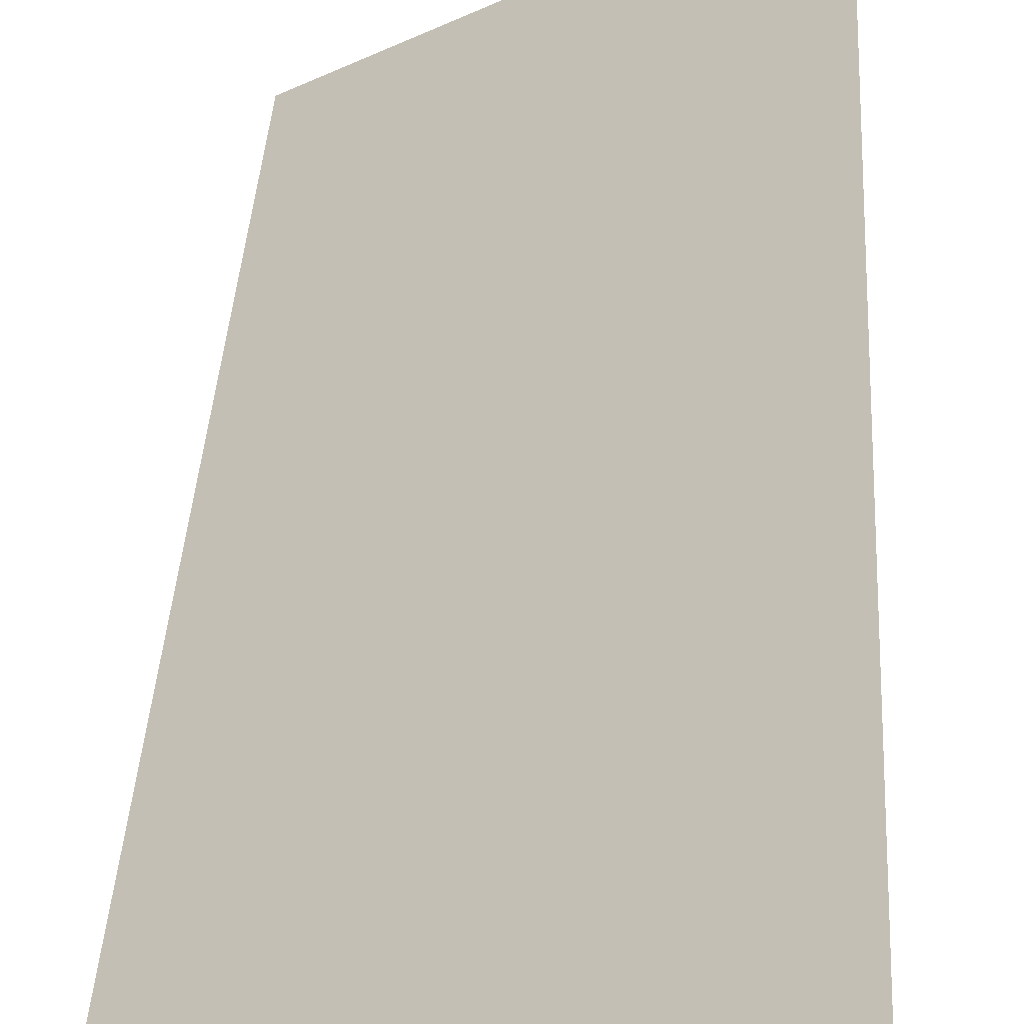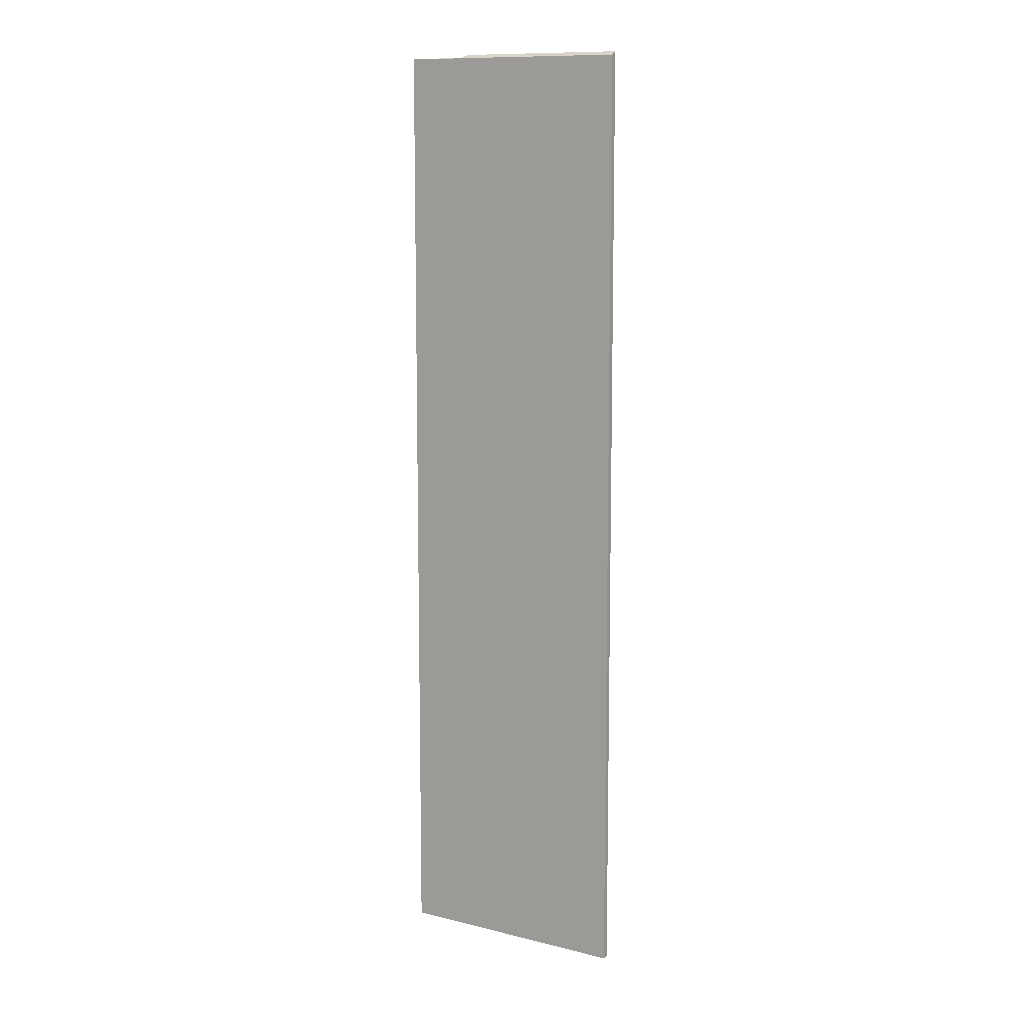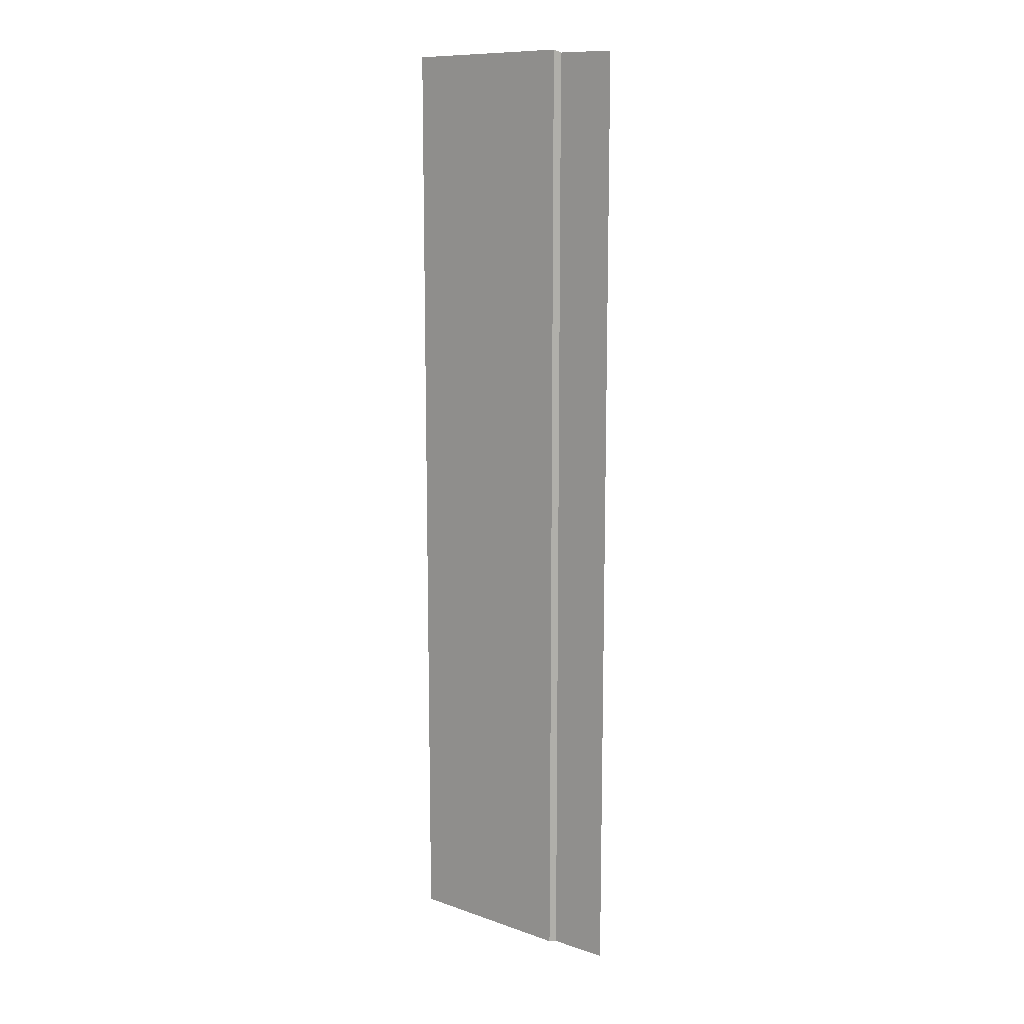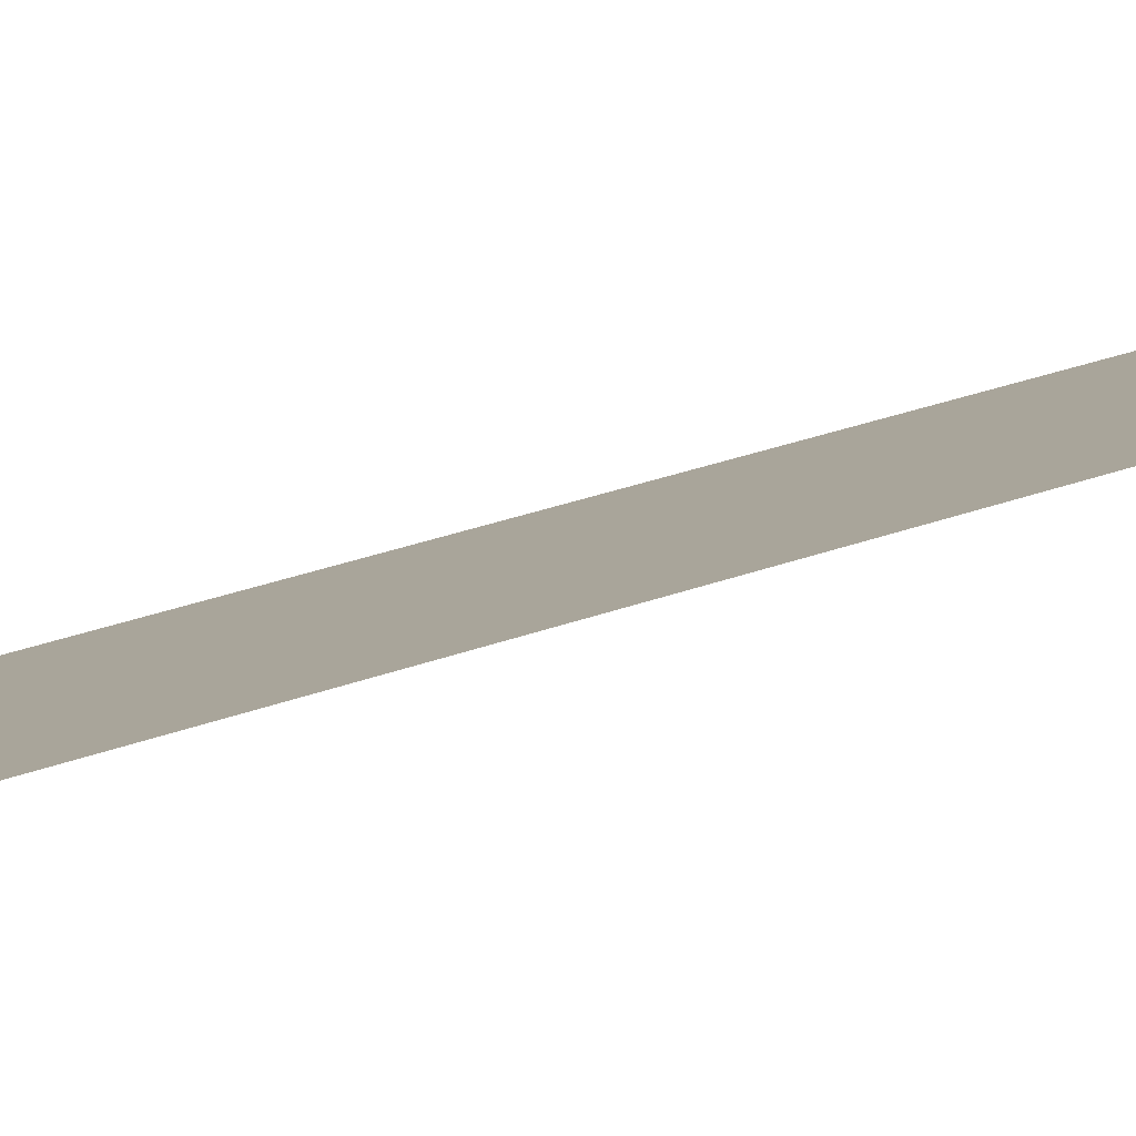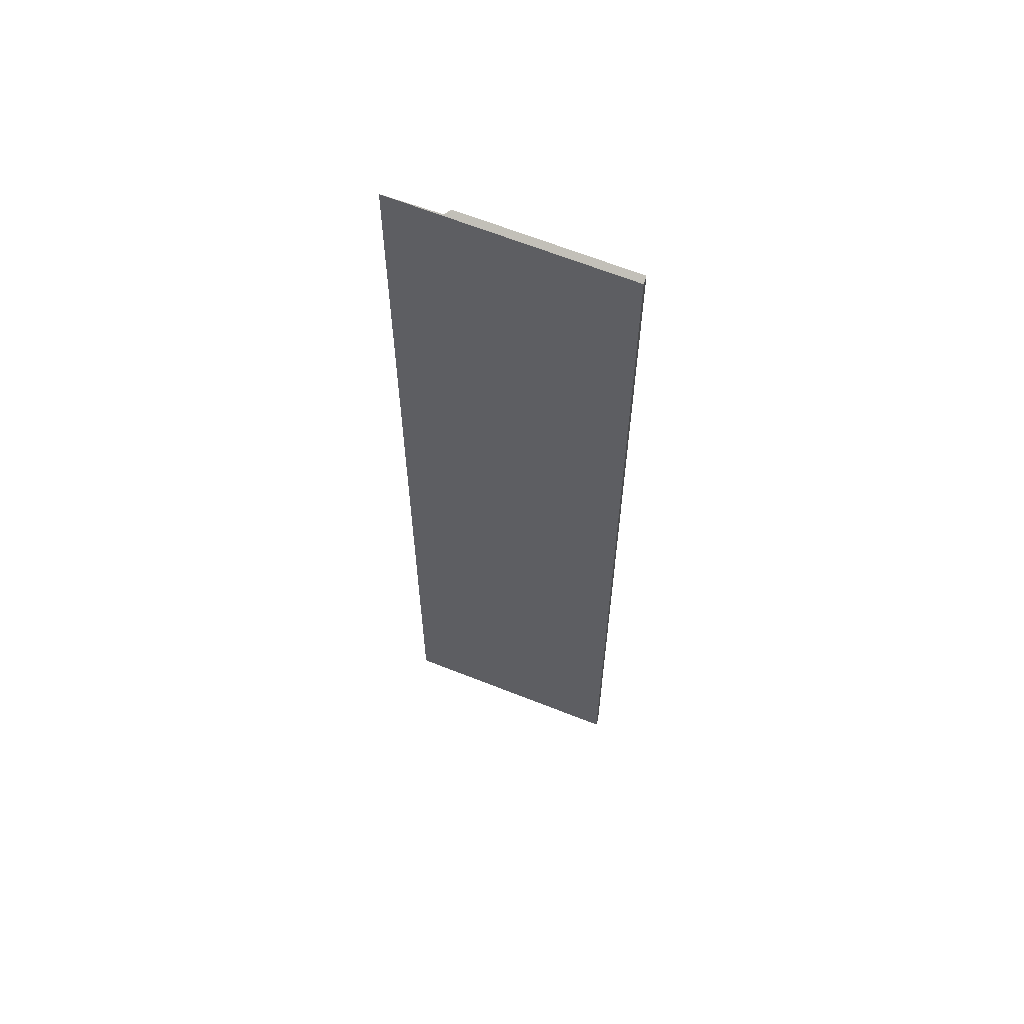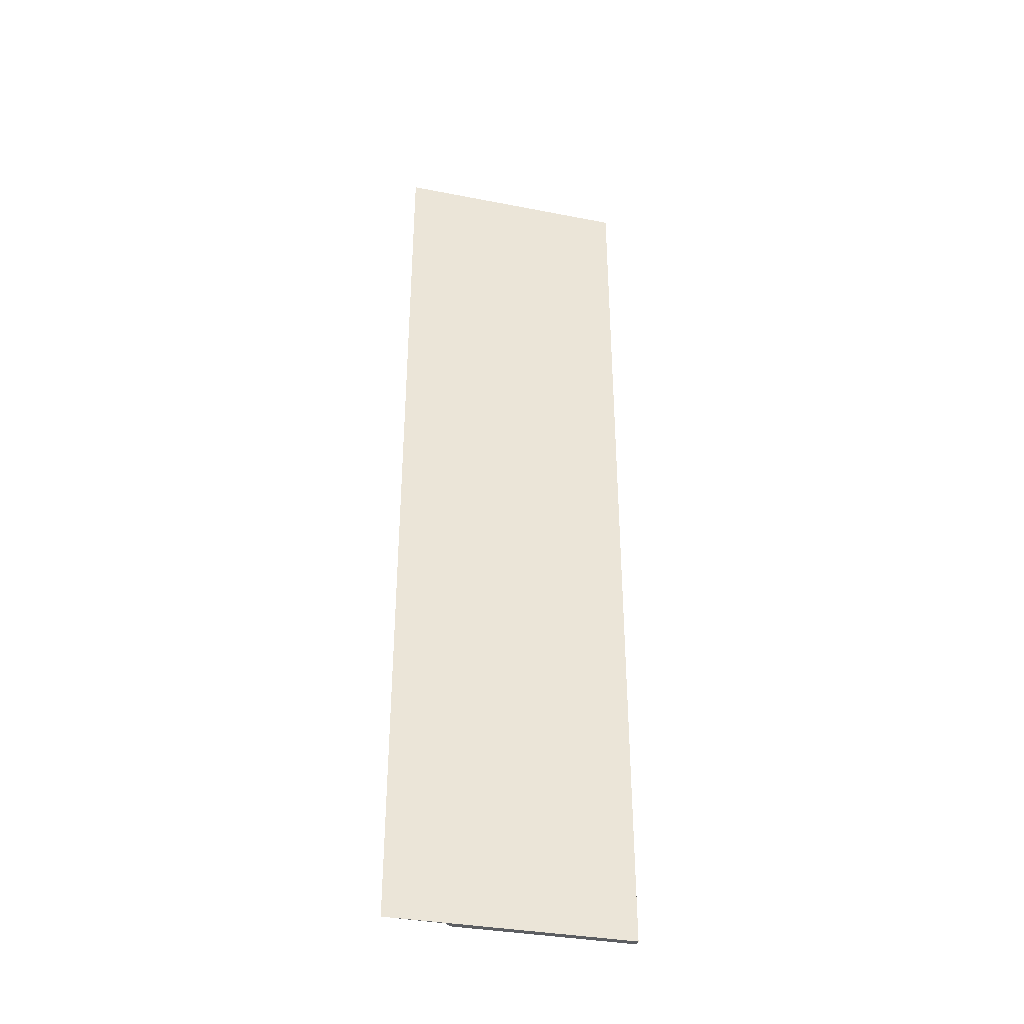
<metadata>
{"format":"obj","ext":"obj","renderer":"f3d","projection":"perspective","resolution":1024,"background":"white","views":[{"elev":24.8,"azim":-177.8,"up":"+Z"},{"elev":9.8,"azim":56.8,"up":"+Y"},{"elev":12.4,"azim":-116.2,"up":"+Y"},{"elev":29.1,"azim":-119.3,"up":"+Z"},{"elev":60.8,"azim":47.0,"up":"+Y"},{"elev":-37.4,"azim":11.8,"up":"+Y"}]}
</metadata>
<code>
v 2.097 -0.1311 1.034
v 2.089 -0.1311 1.038
v 2.089 0.009161 1.038
v 2.097 0.009076 1.034
v 2.097 0.009496 1.033
v 2.097 -0.1311 1.033
v 2.097 -0.1311 1.034
v 2.097 0.009076 1.034
v 2.121 0.008938 1.023
v 2.121 -0.1311 1.023
v 2.097 -0.1311 1.033
v 2.097 0.009496 1.033
v 2.121 0.008552 1.023
v 2.121 -0.1311 1.023
v 2.121 -0.1311 1.023
v 2.121 0.008938 1.023
v 2.097 -0.1311 1.034
v 2.097 -0.1311 1.033
v 2.121 -0.1311 1.023
v 2.121 -0.1311 1.023
v 2.089 -0.1311 1.038
v 2.121 -0.1311 1.023
v 2.089 0.009161 1.038
v 2.089 -0.1311 1.038
v 2.121 -0.1311 1.023
v 2.121 0.008397 1.023
v 2.121 0.008938 1.023
v 2.097 0.009496 1.033
v 2.097 0.009076 1.034
v 2.121 0.008552 1.023
v 2.089 0.009161 1.038
v 2.121 0.008397 1.023
v 2.121 0.008552 1.023
v 2.121 0.008397 1.023
v 2.121 -0.1311 1.023
v 2.121 -0.1311 1.023
f 1 2 3
f 1 3 4
f 5 6 7
f 5 7 8
f 9 10 11
f 9 11 12
f 13 14 15
f 13 15 16
f 17 18 19
f 17 19 20
f 21 17 20
f 22 21 20
f 23 24 25
f 23 25 26
f 27 28 29
f 30 27 29
f 30 29 31
f 32 30 31
f 33 34 35
f 33 35 36

</code>
